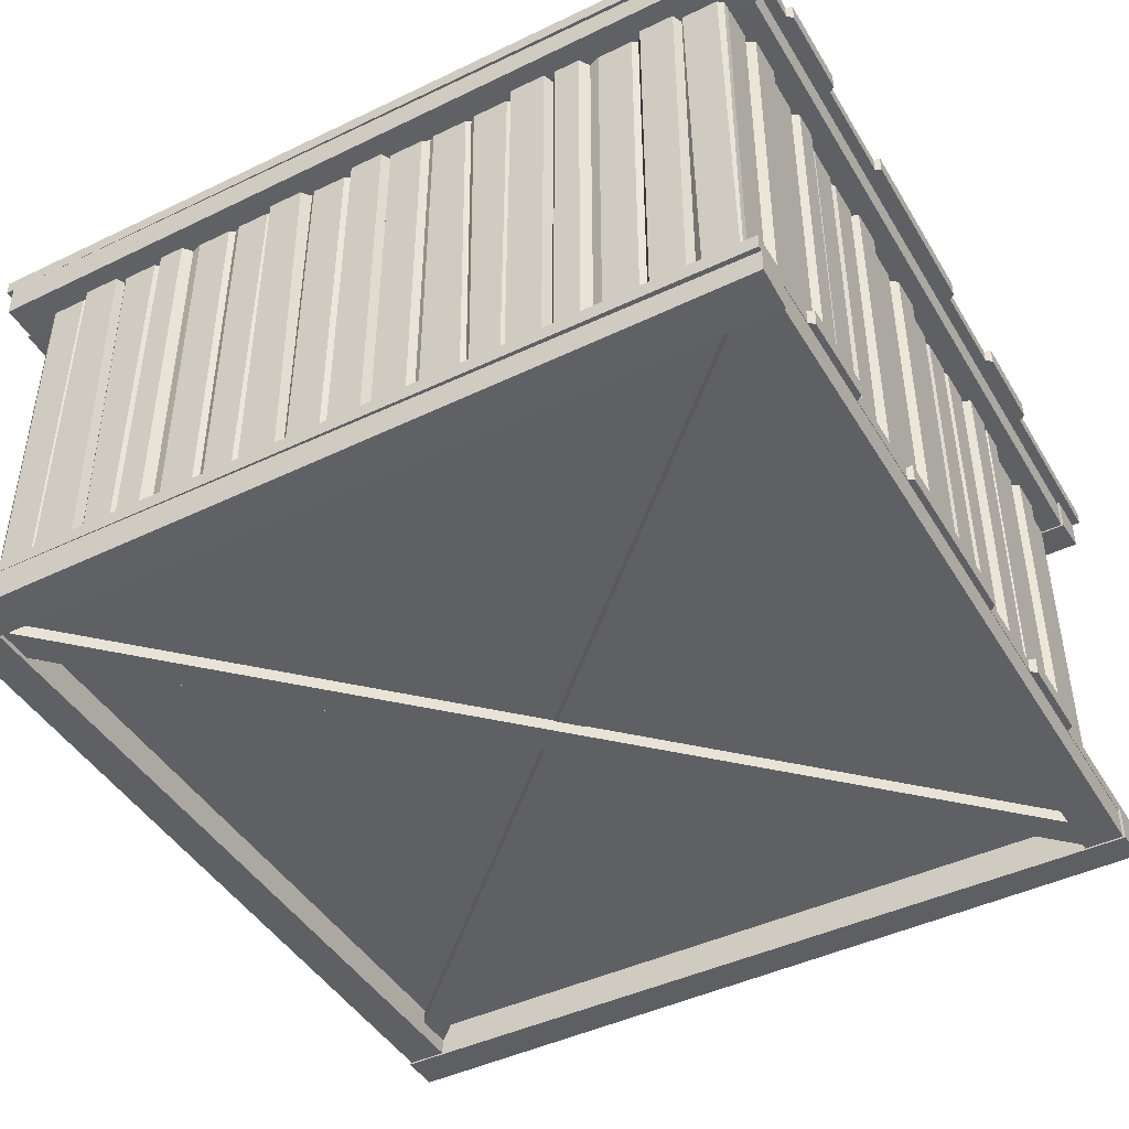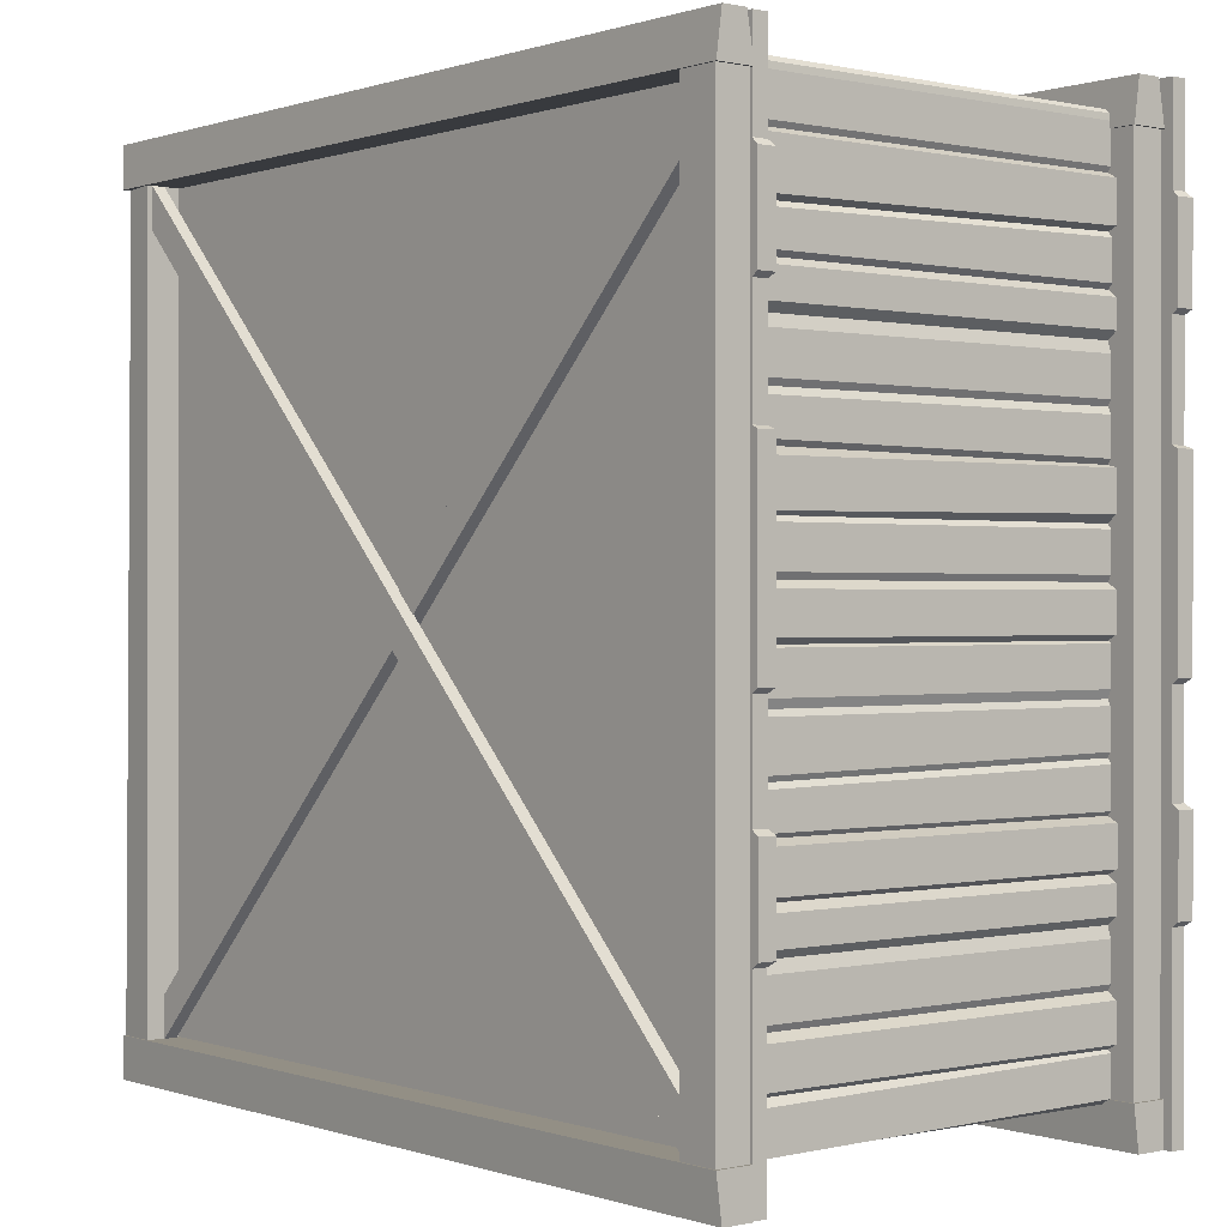
<metadata>
{"format":"obj","ext":"obj","renderer":"f3d","projection":"perspective","resolution":1024,"background":"white","views":[{"elev":-44.3,"azim":29.2,"up":"+Y"},{"elev":0.2,"azim":51.1,"up":"+Z"}]}
</metadata>
<code>
v -275.5 0 -286.6
v -275.5 0 -259.2
v -275.5 19.24 -286.6
v -275.5 23.88 -259.2
v 279.9 23.88 -286.6
v 279.9 23.88 -259.2
v 279.9 3.704 -286.6
v 279.9 0 -259.2
v -275.5 0 259.2
v -275.5 0 286.6
v -275.5 23.88 259.2
v -275.5 23.88 286.6
v 279.9 23.88 259.2
v 279.9 19.24 286.6
v 279.9 0 259.2
v 279.9 3.704 286.6
v 278.4 1.094 -259.2
v 252.1 1.094 -259.2
v 278.4 22.78 -259.2
v 252.1 22.78 -259.2
v 278.4 22.78 259.2
v 252.1 22.78 259.2
v 278.4 1.094 259.2
v 252.1 1.094 259.2
v -247.7 4.529 232
v -247.7 4.529 259.3
v -247.7 12.91 232
v -247.7 12.91 259.3
v 252.1 12.91 -260
v 252.1 12.91 -232.7
v 252.1 4.529 -260
v 252.1 4.529 -232.7
v -247.7 12.32 -232.7
v -247.7 12.32 -260
v -247.7 20.76 -232.7
v -247.7 20.76 -260
v 252.1 20.76 259.3
v 252.1 20.76 232
v 252.1 12.32 259.3
v 252.1 12.32 232
v -274.4 23.75 -286.6
v 278.4 23.75 -286.6
v 278.4 23.75 -101.1
v -274.4 23.75 -101.1
v 278.4 23.75 -37.08
v -274.4 23.75 -37.08
v 278.4 23.75 90.29
v -274.4 23.75 90.29
v 278.4 23.75 226.1
v -274.4 23.75 226.1
v 278.4 23.75 -166.9
v -274.4 23.75 -166.9
v 278.4 23.75 286.6
v -274.4 23.75 286.6
v -274.4 33.54 286.6
v 278.4 33.54 286.6
v -274.4 33.54 -166.9
v -274.4 33.54 -101.1
v 278.4 33.54 -101.1
v 278.4 33.54 -166.9
v -274.4 33.54 -37.08
v 278.4 33.54 -37.08
v -274.4 33.54 90.29
v 278.4 33.54 90.29
v -274.4 33.54 226.1
v 278.4 33.54 226.1
v -274.4 33.54 -286.6
v 278.4 33.54 -286.6
v -274.4 33.54 160
v 278.4 33.54 160
v 278.4 23.75 160
v -274.4 23.75 160
v -282.7 35.84 88.29
v 282.2 35.84 88.29
v 282.2 23.75 88.29
v -282.7 23.75 88.29
v -282.7 35.84 -33.97
v 282.2 35.84 -33.97
v 282.2 23.75 -33.97
v -282.7 23.75 -33.97
v -278.7 35.45 -163.8
v 282.7 35.45 -163.8
v 282.7 23.75 -163.8
v -278.7 23.75 -163.8
v -278.7 35.45 -104.2
v 282.7 35.45 -104.2
v 282.7 23.75 -104.2
v -278.7 23.75 -104.2
v 282.1 35.8 163
v 282.1 23.75 163
v -278.1 23.75 163
v -278.1 35.8 163
v 282.1 35.8 222.4
v 282.1 23.75 222.4
v -278.1 23.75 222.4
v -278.1 35.8 222.4
v -275.5 292.7 -286.6
v -275.5 292.7 -259.2
v -275.5 311.9 -286.6
v -275.5 316.6 -259.2
v 279.9 316.6 -286.6
v 279.9 316.6 -259.2
v 279.9 296.4 -286.6
v 279.9 292.7 -259.2
v -275.5 292.7 259.2
v -275.5 292.7 286.6
v -275.5 316.6 259.2
v -275.5 316.6 286.6
v 279.9 316.6 259.2
v 279.9 311.9 286.6
v 279.9 292.7 259.2
v 279.9 296.4 286.6
v 278.4 293.8 -259.2
v 252.1 293.8 -259.2
v 278.4 315.5 -259.2
v 252.1 315.5 -259.2
v 278.4 315.5 259.2
v 252.1 315.5 259.2
v 278.4 293.8 259.2
v 252.1 293.8 259.2
v -281.4 316.5 -286.6
v 285.5 316.5 -286.6
v 285.5 316.5 -101.1
v -281.4 316.5 -101.1
v 285.5 316.5 -37.08
v -281.4 316.5 -37.08
v 285.5 316.5 90.29
v -281.4 316.5 90.29
v 285.5 316.5 226.1
v -281.4 316.5 226.1
v 285.5 316.5 -166.9
v -281.4 316.5 -166.9
v 285.5 316.5 286.6
v -281.4 316.5 286.6
v -281.4 326.2 286.6
v 285.5 326.2 286.6
v -281.4 326.2 -166.9
v -281.4 326.2 -101.1
v 285.5 326.2 -101.1
v 285.5 326.2 -166.9
v -281.4 326.2 -37.08
v 285.5 326.2 -37.08
v -281.4 326.2 90.29
v 285.5 326.2 90.29
v -281.4 326.2 226.1
v 285.5 326.2 226.1
v -281.4 326.2 -286.6
v 285.5 326.2 -286.6
v -281.4 326.2 160
v 285.5 326.2 160
v 285.5 316.5 160
v -281.4 316.5 160
v -289.9 328.5 88.29
v 289.4 328.5 88.29
v 289.4 316.5 88.29
v -289.9 316.5 88.29
v -289.9 328.5 -33.97
v 289.4 328.5 -33.97
v 289.4 316.5 -33.97
v -289.9 316.5 -33.97
v -285.8 328.2 -163.8
v 289.9 328.2 -163.8
v 289.9 316.5 -163.8
v -285.8 316.5 -163.8
v -285.8 328.2 -104.2
v 289.9 328.2 -104.2
v 289.9 316.5 -104.2
v -285.8 316.5 -104.2
v 289.3 328.5 163
v 289.3 316.5 163
v -285.2 316.5 163
v -285.2 328.5 163
v 289.3 328.5 222.4
v 289.3 316.5 222.4
v -285.2 316.5 222.4
v -285.2 328.5 222.4
v 262.7 30.85 -173.3
v 262.7 30.85 -197.7
v 260.4 30.85 -166.2
v 260.4 30.85 -201.5
v 266.4 30.85 -205.8
v 266.4 30.84 -229.6
v 266.4 309.2 -229.6
v 260.4 30.84 -232.8
v 260.4 309.2 -232.8
v 257 309.2 -262.5
v 257 30.85 -262.5
v 262.7 309.2 -234.3
v 262.7 30.84 -237.7
v 262.7 30.84 -262.2
v 262.7 309.2 -258.8
v 262.7 309.2 45.41
v 262.7 30.85 21.07
v 260.4 30.85 17.22
v 266.4 30.85 12.91
v 266.4 30.85 -10.83
v 260.4 30.85 -14.02
v 260.4 30.85 -107.8
v 260.4 30.85 -45.27
v 260.4 30.85 -80.93
v 260.4 30.85 -139
v 262.7 30.79 -15.59
v 262.7 30.9 -40.04
v 262.2 30.85 -49
v 262.2 30.85 -77.76
v 262.7 30.85 -84.29
v 262.7 30.85 -105.3
v 267.2 30.85 -111.2
v 267.2 30.85 -135.9
v 266.4 30.85 -143.4
v 266.4 30.85 -161.1
v 260.4 309.2 -201.5
v 262.7 309.2 -197.7
v 260.4 309.2 -166.2
v 262.7 309.2 -173.3
v 266.4 309.2 -205.8
v 260.4 309.2 17.22
v 262.7 309.2 21.07
v 260.4 309.2 -14.02
v 266.4 309.2 -10.83
v 266.4 309.2 12.91
v 260.4 309.2 -107.8
v 262.7 309.2 -105.3
v 260.4 309.2 -45.27
v 262.7 309.3 -40.04
v 260.4 309.2 -76.52
v 262.2 309.2 -73.34
v 260.4 309.2 -139
v 267.2 309.2 -135.9
v 266.4 309.2 -161.1
v 262.7 309 -15.59
v 262.2 309.2 -49
v 262.7 309.2 -79.87
v 267.2 309.2 -111.2
v 266.4 309.2 -143.4
v 262.7 30.85 45.41
v 260.4 30.85 48.47
v 260.4 309.2 48.47
v 262.7 30.85 139.2
v 262.7 30.85 114.8
v 260.4 30.85 146.3
v 260.4 30.85 111
v 262.7 30.85 106.7
v 262.7 30.84 85.48
v 262.7 309.2 82.92
v 260.4 30.84 82.28
v 260.4 309.2 79.72
v 266.4 309.2 78.15
v 266.4 30.84 77.34
v 266.4 30.84 50.32
v 266.4 309.2 53.7
v 260.4 30.85 200.3
v 261.7 30.85 267.5
v 260.4 30.85 236
v 260.4 30.85 173.5
v 262.2 30.85 263.5
v 262.2 30.85 239.1
v 266.4 30.85 232.6
v 266.4 30.85 202.8
v 263.5 30.85 196.9
v 263.5 30.85 176.6
v 266.4 30.85 169.1
v 266.4 30.85 151.3
v 260.4 309.2 111
v 262.7 309.2 114.8
v 260.4 309.2 146.3
v 262.7 309.2 139.2
v 262.7 309.2 106.7
v 260.4 309.2 204.7
v 266.4 309.2 207.2
v 261.7 309.2 267.5
v 260.4 309.2 236
v 262.2 309.2 239.1
v 260.4 309.2 173.5
v 263.5 309.2 176.6
v 266.4 309.2 151.3
v 262.2 309.2 263.5
v 266.4 309.2 232.6
v 263.5 309.2 201.3
v 266.4 309.2 169.1
v 175.1 30.85 270.3
v 198.7 30.85 270.3
v 168.2 30.85 267.9
v 202.5 30.85 267.9
v 206.6 30.85 274.1
v 229.6 30.84 274.1
v 229.6 309.2 274.1
v 232.7 30.84 267.9
v 232.7 309.2 267.9
v 234.2 309.2 270.3
v 237.5 30.84 270.3
v 261.2 30.84 270.3
v 257.9 309.2 270.3
v -36.79 309.2 270.3
v -13.21 30.85 270.3
v -9.483 30.85 267.9
v -5.305 30.85 274.1
v 17.7 30.85 274.1
v 20.79 30.85 267.9
v 111.6 30.85 267.9
v 51.07 30.85 267.9
v 85.62 30.85 267.9
v 141.9 30.85 267.9
v 22.31 30.79 270.3
v 46 30.9 270.3
v 54.68 30.85 269.8
v 82.55 30.85 269.8
v 88.87 30.85 270.3
v 109.2 30.85 270.3
v 114.9 30.85 275
v 138.9 30.85 275
v 146.1 30.85 274.1
v 163.3 30.85 274.1
v 202.5 309.2 267.9
v 198.7 309.2 270.3
v 168.2 309.2 267.9
v 175.1 309.2 270.3
v 206.6 309.2 274.1
v -9.483 309.2 267.9
v -13.21 309.2 270.3
v 20.79 309.2 267.9
v 17.7 309.2 274.1
v -5.305 309.2 274.1
v 111.6 309.2 267.9
v 109.2 309.2 270.3
v 51.07 309.2 267.9
v 46 309.3 270.3
v 81.35 309.2 267.9
v 78.27 309.2 269.8
v 141.9 309.2 267.9
v 138.9 309.2 275
v 163.3 309.2 274.1
v 22.31 309 270.3
v 54.68 309.2 269.8
v 84.6 309.2 270.3
v 114.9 309.2 275
v 146.1 309.2 274.1
v -36.79 30.85 270.3
v -39.76 30.85 267.9
v -39.76 309.2 267.9
v -127.6 30.85 270.3
v -104 30.85 270.3
v -134.6 30.85 267.9
v -100.3 30.85 267.9
v -96.13 30.85 270.3
v -75.62 30.84 270.3
v -73.13 309.2 270.3
v -72.52 30.84 267.9
v -70.04 309.2 267.9
v -68.52 309.2 274.1
v -67.73 30.84 274.1
v -41.55 30.84 274.1
v -44.83 309.2 274.1
v -186.9 30.85 267.9
v -251.1 30.85 267.5
v -221.4 30.85 267.9
v -160.9 30.85 267.9
v -248.1 30.85 269.8
v -224.5 30.85 269.8
v -218.2 30.85 274.1
v -189.3 30.85 274.1
v -183.6 30.85 271.1
v -163.9 30.85 271.1
v -156.6 30.85 274.1
v -139.4 30.85 274.1
v -100.3 309.2 267.9
v -104 309.2 270.3
v -134.6 309.2 267.9
v -127.6 309.2 270.3
v -96.13 309.2 270.3
v -191.1 309.2 267.9
v -193.6 309.2 274.1
v -251.1 309.2 267.5
v -221.4 309.2 267.9
v -224.5 309.2 269.8
v -160.9 309.2 267.9
v -163.9 309.2 271.1
v -139.4 309.2 274.1
v -248.1 309.2 269.8
v -218.2 309.2 274.1
v -187.8 309.2 271.1
v -156.6 309.2 274.1
v -173.2 30.85 -263.3
v -196.7 30.85 -263.3
v -166.2 30.85 -260.9
v -200.5 30.85 -260.9
v -204.7 30.85 -267.2
v -227.7 30.84 -267.2
v -227.7 309.2 -267.2
v -230.7 30.84 -260.9
v -230.7 309.2 -260.9
v -232.3 309.2 -263.3
v -235.5 30.84 -263.3
v -250.4 30.85 -264
v -250.4 309.2 -264
v 38.77 309.2 -263.3
v 15.19 30.85 -263.3
v 11.46 30.85 -260.9
v 7.283 30.85 -267.2
v -15.72 30.85 -267.2
v -18.81 30.85 -260.9
v -109.6 30.85 -260.9
v -49.09 30.85 -260.9
v -83.64 30.85 -260.9
v -139.9 30.85 -260.9
v -20.33 30.79 -263.3
v -44.02 30.9 -263.3
v -52.7 30.85 -262.8
v -80.57 30.85 -262.8
v -86.9 30.85 -263.3
v -107.2 30.85 -263.3
v -112.9 30.85 -268
v -136.9 30.85 -268
v -144.2 30.85 -267.2
v -161.4 30.85 -267.2
v -200.5 309.2 -260.9
v -196.7 309.2 -263.3
v -166.2 309.2 -260.9
v -173.2 309.2 -263.3
v -204.7 309.2 -267.2
v 11.46 309.2 -260.9
v 15.19 309.2 -263.3
v -18.81 309.2 -260.9
v -15.72 309.2 -267.2
v 7.283 309.2 -267.2
v -109.6 309.2 -260.9
v -107.2 309.2 -263.3
v -49.09 309.2 -260.9
v -44.02 309.3 -263.3
v -79.37 309.2 -260.9
v -76.29 309.2 -262.8
v -139.9 309.2 -260.9
v -136.9 309.2 -268
v -161.4 309.2 -267.2
v -20.33 309 -263.3
v -52.7 309.2 -262.8
v -82.62 309.2 -263.3
v -112.9 309.2 -268
v -144.2 309.2 -267.2
v 38.77 30.85 -263.3
v 41.74 30.85 -260.9
v 41.74 309.2 -260.9
v 129.6 30.85 -263.3
v 106 30.85 -263.3
v 136.5 30.85 -260.9
v 102.3 30.85 -260.9
v 98.11 30.85 -263.3
v 77.6 30.84 -263.3
v 75.11 309.2 -263.3
v 74.5 30.84 -260.9
v 72.01 309.2 -260.9
v 70.5 309.2 -267.2
v 69.71 30.84 -267.2
v 43.53 30.84 -267.2
v 46.81 309.2 -267.2
v 188.9 30.85 -260.9
v 223.4 30.85 -260.9
v 162.8 30.85 -260.9
v 250.1 30.85 -262.8
v 226.5 30.85 -262.8
v 220.1 30.85 -267.2
v 191.3 30.85 -267.2
v 185.6 30.85 -264.1
v 165.9 30.85 -264.1
v 158.6 30.85 -267.2
v 141.4 30.85 -267.2
v 102.3 309.2 -260.9
v 106 309.2 -263.3
v 136.5 309.2 -260.9
v 129.6 309.2 -263.3
v 98.11 309.2 -263.3
v 193.1 309.2 -260.9
v 195.5 309.2 -267.2
v 223.4 309.2 -260.9
v 226.5 309.2 -262.8
v 162.8 309.2 -260.9
v 165.9 309.2 -264.1
v 141.4 309.2 -267.2
v 250.1 309.2 -262.8
v 220.1 309.2 -267.2
v 189.8 309.2 -264.1
v 158.6 309.2 -267.2
v -252.7 30.85 176.5
v -252.7 30.85 200.9
v -250.4 30.85 169.4
v -250.4 30.85 204.7
v -256.5 30.85 209
v -256.5 30.84 232.8
v -256.5 309.2 232.8
v -250.4 30.84 236
v -250.4 309.2 236
v -252.7 309.2 237.5
v -252.7 30.84 240.9
v -252.7 30.84 265.4
v -252.7 309.2 262
v -252.7 309.2 -42.21
v -252.7 30.85 -17.87
v -250.4 30.85 -14.02
v -256.5 30.85 -9.711
v -256.5 30.85 14.03
v -250.4 30.85 17.22
v -250.4 30.85 111
v -250.4 30.85 48.47
v -250.4 30.85 84.13
v -250.4 30.85 142.2
v -252.7 30.79 18.79
v -252.7 30.9 43.24
v -252.2 30.85 52.2
v -252.2 30.85 80.96
v -252.7 30.85 87.49
v -252.7 30.85 108.5
v -257.3 30.85 114.4
v -257.3 30.85 139.1
v -256.5 30.85 146.6
v -256.5 30.85 164.3
v -250.4 309.2 204.7
v -252.7 309.2 200.9
v -250.4 309.2 169.4
v -252.7 309.2 176.5
v -256.5 309.2 209
v -250.4 309.2 -14.02
v -252.7 309.2 -17.87
v -250.4 309.2 17.22
v -256.5 309.2 14.03
v -256.5 309.2 -9.711
v -250.4 309.2 111
v -252.7 309.2 108.5
v -250.4 309.2 48.47
v -252.7 309.3 43.24
v -250.4 309.2 79.72
v -252.2 309.2 76.54
v -250.4 309.2 142.2
v -257.3 309.2 139.1
v -256.5 309.2 164.3
v -252.7 309 18.79
v -252.2 309.2 52.2
v -252.7 309.2 83.07
v -257.3 309.2 114.4
v -256.5 309.2 146.6
v -252.7 30.85 -42.21
v -250.4 30.85 -45.27
v -250.4 309.2 -45.27
v -252.7 30.85 -136
v -252.7 30.85 -111.6
v -250.4 30.85 -143.1
v -250.4 30.85 -107.8
v -252.7 30.85 -103.5
v -252.7 30.84 -82.28
v -252.7 309.2 -79.72
v -250.4 30.84 -79.08
v -250.4 309.2 -76.52
v -256.5 309.2 -74.95
v -256.5 30.84 -74.14
v -256.5 30.84 -47.12
v -256.5 309.2 -50.5
v -250.4 30.85 -197.1
v -250.4 30.85 -232.8
v -250.4 30.85 -170.3
v -252.2 30.85 -260.3
v -252.2 30.85 -235.9
v -256.5 30.85 -229.4
v -256.5 30.85 -199.6
v -253.5 30.85 -193.7
v -253.5 30.85 -173.4
v -256.5 30.85 -165.9
v -256.5 30.85 -148.1
v -250.4 309.2 -107.8
v -252.7 309.2 -111.6
v -250.4 309.2 -143.1
v -252.7 309.2 -136
v -252.7 309.2 -103.5
v -250.4 309.2 -201.5
v -256.5 309.2 -204
v -250.4 309.2 -232.8
v -252.2 309.2 -235.9
v -250.4 309.2 -170.3
v -253.5 309.2 -173.4
v -256.5 309.2 -148.1
v -252.2 309.2 -260.3
v -256.5 309.2 -229.4
v -253.5 309.2 -198.1
v -256.5 309.2 -165.9
v -247.7 1.094 -259.2
v -274 1.094 -259.2
v -247.7 22.78 -259.2
v -274 22.78 -259.2
v -247.7 22.78 259.2
v -274 22.78 259.2
v -247.7 1.094 259.2
v -274 4.798 259.2
v -247.7 293.8 -259.2
v -281 293.8 -259.2
v -247.7 315.5 -259.2
v -281 315.5 -259.2
v -247.7 315.5 259.2
v -281 315.5 259.2
v -247.7 293.8 259.2
v -281 297.5 259.2
f 1 2 4 3
f 3 4 6 5
f 5 6 8 7
f 7 8 2 1
f 2 8 6 4
f 7 1 3 5
f 9 10 12 11
f 11 12 14 13
f 13 14 16 15
f 15 16 10 9
f 10 16 14 12
f 15 9 11 13
f 17 18 20 19
f 19 20 22 21
f 21 22 24 23
f 23 24 18 17
f 18 24 22 20
f 23 17 19 21
f 25 26 28 27
f 27 28 30 29
f 29 30 32 31
f 31 32 26 25
f 26 32 30 28
f 31 25 27 29
f 33 35 36 34
f 35 37 38 36
f 37 39 40 38
f 39 33 34 40
f 34 36 38 40
f 39 37 35 33
f 57 81 82 60
f 58 61 62 59
f 61 77 78 62
f 63 69 70 64
f 67 57 60 68
f 65 55 56 66
f 52 51 83 84
f 44 43 45 46
f 46 45 79 80
f 48 47 71 72
f 41 42 51 52
f 50 49 53 54
f 52 84 81 57
f 83 51 60 82
f 44 46 61 58
f 45 43 59 62
f 46 80 77 61
f 79 45 62 78
f 48 72 69 63
f 71 47 64 70
f 41 52 57 67
f 51 42 68 60
f 42 41 67 68
f 50 54 55 65
f 53 49 66 56
f 69 92 89 70
f 90 71 70 89
f 72 71 90 91
f 69 72 91 92
f 73 63 64 74
f 47 75 74 64
f 76 75 47 48
f 73 76 48 63
f 77 73 74 78
f 75 79 78 74
f 80 79 75 76
f 77 80 76 73
f 81 85 86 82
f 87 83 82 86
f 84 83 87 88
f 81 84 88 85
f 85 58 59 86
f 43 87 86 59
f 88 87 43 44
f 85 88 44 58
f 94 90 89 93
f 91 90 94 95
f 92 91 95 96
f 89 92 96 93
f 49 94 93 66
f 95 94 49 50
f 96 95 50 65
f 93 96 65 66
f 54 53 56 55
f 97 98 100 99
f 99 100 102 101
f 101 102 104 103
f 103 104 98 97
f 98 104 102 100
f 103 97 99 101
f 105 106 108 107
f 107 108 110 109
f 109 110 112 111
f 111 112 106 105
f 106 112 110 108
f 111 105 107 109
f 113 114 116 115
f 115 116 118 117
f 117 118 120 119
f 119 120 114 113
f 114 120 118 116
f 119 113 115 117
f 137 161 162 140
f 138 141 142 139
f 141 157 158 142
f 143 149 150 144
f 147 137 140 148
f 145 135 136 146
f 132 131 163 164
f 124 123 125 126
f 126 125 159 160
f 128 127 151 152
f 121 122 131 132
f 130 129 133 134
f 132 164 161 137
f 163 131 140 162
f 124 126 141 138
f 125 123 139 142
f 126 160 157 141
f 159 125 142 158
f 128 152 149 143
f 151 127 144 150
f 121 132 137 147
f 131 122 148 140
f 122 121 147 148
f 130 134 135 145
f 133 129 146 136
f 149 172 169 150
f 170 151 150 169
f 152 151 170 171
f 149 152 171 172
f 153 143 144 154
f 127 155 154 144
f 156 155 127 128
f 153 156 128 143
f 157 153 154 158
f 155 159 158 154
f 160 159 155 156
f 157 160 156 153
f 161 165 166 162
f 167 163 162 166
f 164 163 167 168
f 161 164 168 165
f 165 138 139 166
f 123 167 166 139
f 168 167 123 124
f 165 168 124 138
f 174 170 169 173
f 171 170 174 175
f 172 171 175 176
f 169 172 176 173
f 129 174 173 146
f 175 174 129 130
f 176 175 130 145
f 173 176 145 146
f 134 133 136 135
f 181 182 183 216
f 183 182 184 185
f 188 189 190 191
f 184 189 188 185
f 191 190 187 186
f 178 180 212 213
f 179 177 215 214
f 177 178 213 215
f 180 181 216 212
f 193 194 217 218
f 192 236 193 218
f 196 197 219 220
f 194 195 221 217
f 195 196 220 221
f 207 198 222 223
f 203 199 224 225
f 205 200 226 227
f 209 201 228 229
f 211 179 214 230
f 197 202 231 219
f 202 203 225 231
f 199 204 232 224
f 204 205 227 232
f 200 206 233 226
f 206 207 223 233
f 198 208 234 222
f 208 209 229 234
f 201 210 235 228
f 210 211 230 235
f 236 192 238 237
f 243 244 245 268
f 245 244 246 247
f 248 249 250 251
f 246 249 248 247
f 251 250 237 238
f 240 242 264 265
f 241 239 267 266
f 239 240 265 267
f 242 243 268 264
f 259 252 269 270
f 257 254 272 273
f 261 255 274 275
f 263 241 266 276
f 253 256 277 271
f 256 257 273 277
f 254 258 278 272
f 258 259 270 278
f 252 260 279 269
f 260 261 275 279
f 255 262 280 274
f 262 263 276 280
f 285 286 287 318
f 287 286 288 289
f 290 291 292 293
f 288 291 290 289
f 293 292 253 271
f 282 284 314 315
f 283 281 317 316
f 281 282 315 317
f 284 285 318 314
f 295 296 319 320
f 294 338 295 320
f 298 299 321 322
f 296 297 323 319
f 297 298 322 323
f 309 300 324 325
f 305 301 326 327
f 307 302 328 329
f 311 303 330 331
f 313 283 316 332
f 299 304 333 321
f 304 305 327 333
f 301 306 334 326
f 306 307 329 334
f 302 308 335 328
f 308 309 325 335
f 300 310 336 324
f 310 311 331 336
f 303 312 337 330
f 312 313 332 337
f 338 294 340 339
f 345 346 347 370
f 347 346 348 349
f 350 351 352 353
f 348 351 350 349
f 353 352 339 340
f 342 344 366 367
f 343 341 369 368
f 341 342 367 369
f 344 345 370 366
f 361 354 371 372
f 359 356 374 375
f 363 357 376 377
f 365 343 368 378
f 355 358 379 373
f 358 359 375 379
f 356 360 380 374
f 360 361 372 380
f 354 362 381 371
f 362 363 377 381
f 357 364 382 376
f 364 365 378 382
f 387 388 389 420
f 389 388 390 391
f 392 393 394 395
f 390 393 392 391
f 384 386 416 417
f 385 383 419 418
f 383 384 417 419
f 386 387 420 416
f 397 398 421 422
f 396 440 397 422
f 400 401 423 424
f 398 399 425 421
f 399 400 424 425
f 411 402 426 427
f 407 403 428 429
f 409 404 430 431
f 413 405 432 433
f 415 385 418 434
f 401 406 435 423
f 406 407 429 435
f 403 408 436 428
f 408 409 431 436
f 404 410 437 430
f 410 411 427 437
f 402 412 438 426
f 412 413 433 438
f 405 414 439 432
f 414 415 434 439
f 440 396 442 441
f 447 448 449 471
f 449 448 450 451
f 452 453 454 455
f 450 453 452 451
f 455 454 441 442
f 444 446 467 468
f 445 443 470 469
f 443 444 468 470
f 446 447 471 467
f 462 456 472 473
f 460 457 474 475
f 464 458 476 477
f 466 445 469 478
f 187 459 479 186
f 459 460 475 479
f 457 461 480 474
f 461 462 473 480
f 456 463 481 472
f 463 464 477 481
f 458 465 482 476
f 465 466 478 482
f 487 488 489 520
f 489 488 490 491
f 492 493 494 495
f 490 493 492 491
f 495 494 355 373
f 484 486 516 517
f 485 483 519 518
f 483 484 517 519
f 486 487 520 516
f 497 498 521 522
f 496 540 497 522
f 500 501 523 524
f 498 499 525 521
f 499 500 524 525
f 511 502 526 527
f 507 503 528 529
f 509 504 530 531
f 513 505 532 533
f 515 485 518 534
f 501 506 535 523
f 506 507 529 535
f 503 508 536 528
f 508 509 531 536
f 504 510 537 530
f 510 511 527 537
f 502 512 538 526
f 512 513 533 538
f 505 514 539 532
f 514 515 534 539
f 540 496 542 541
f 547 548 549 571
f 549 548 550 551
f 552 553 554 555
f 550 553 552 551
f 555 554 541 542
f 544 546 567 568
f 545 543 570 569
f 543 544 568 570
f 546 547 571 567
f 562 556 572 573
f 560 557 574 575
f 564 558 576 577
f 566 545 569 578
f 394 559 579 395
f 559 560 575 579
f 557 561 580 574
f 561 562 573 580
f 556 563 581 572
f 563 564 577 581
f 558 565 582 576
f 565 566 578 582
f 583 584 586 585
f 585 586 588 587
f 587 588 590 589
f 589 590 584 583
f 584 590 588 586
f 589 583 585 587
f 591 592 594 593
f 593 594 596 595
f 595 596 598 597
f 597 598 592 591
f 592 598 596 594
f 597 591 593 595

</code>
